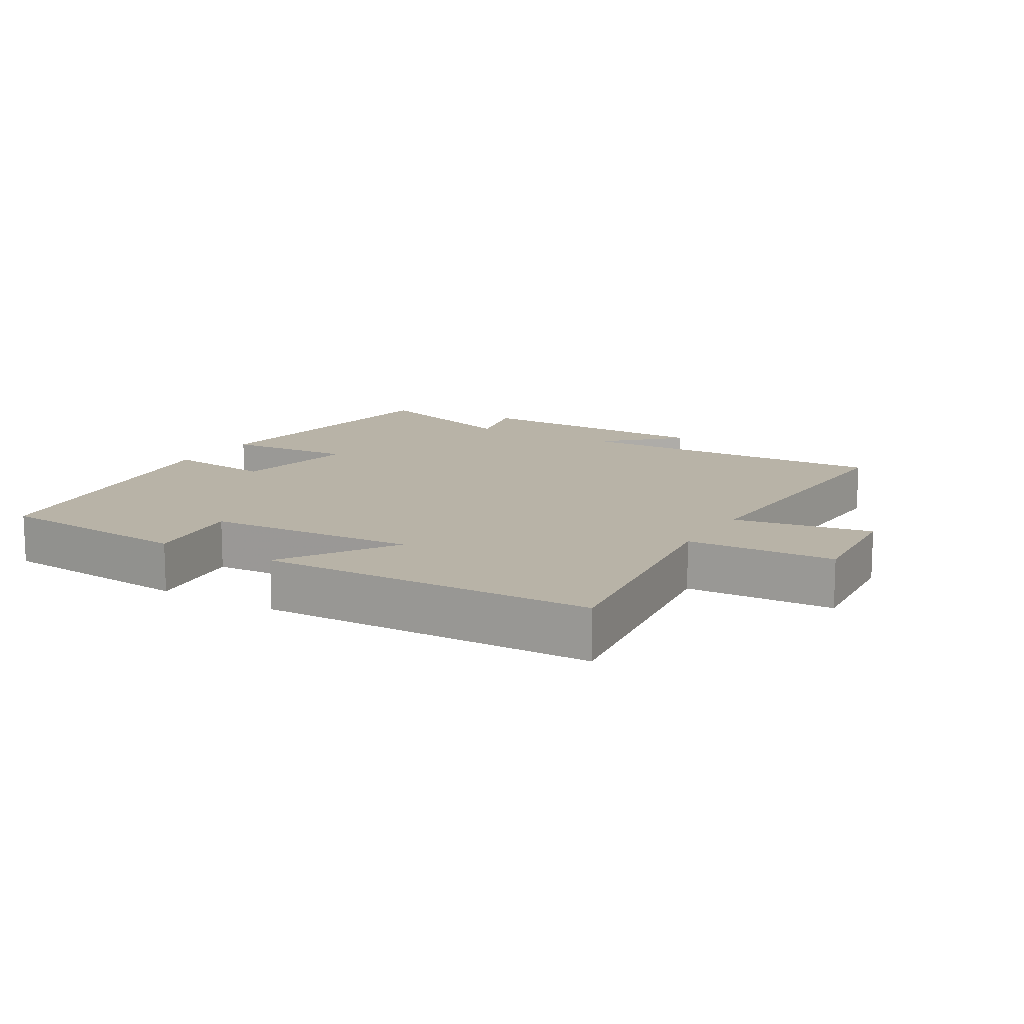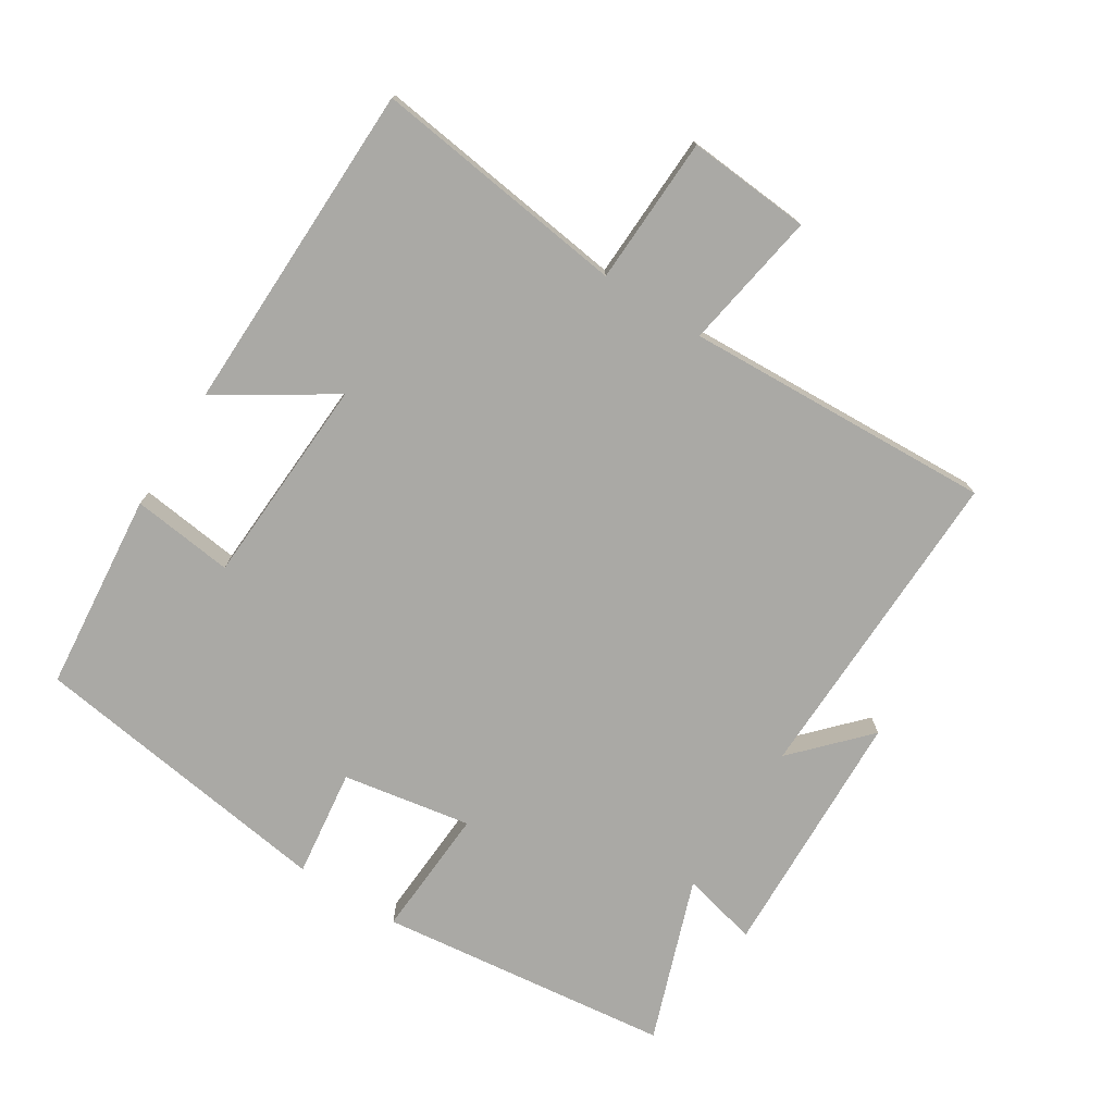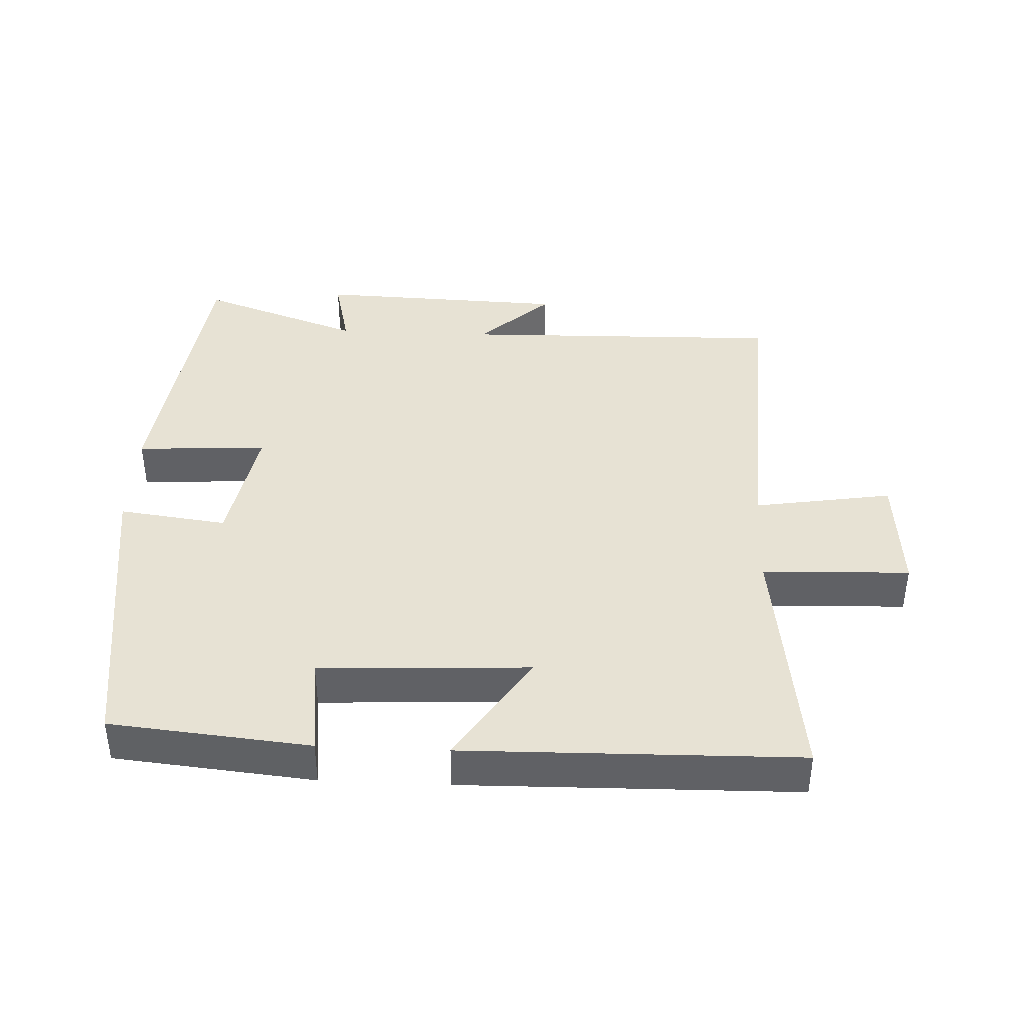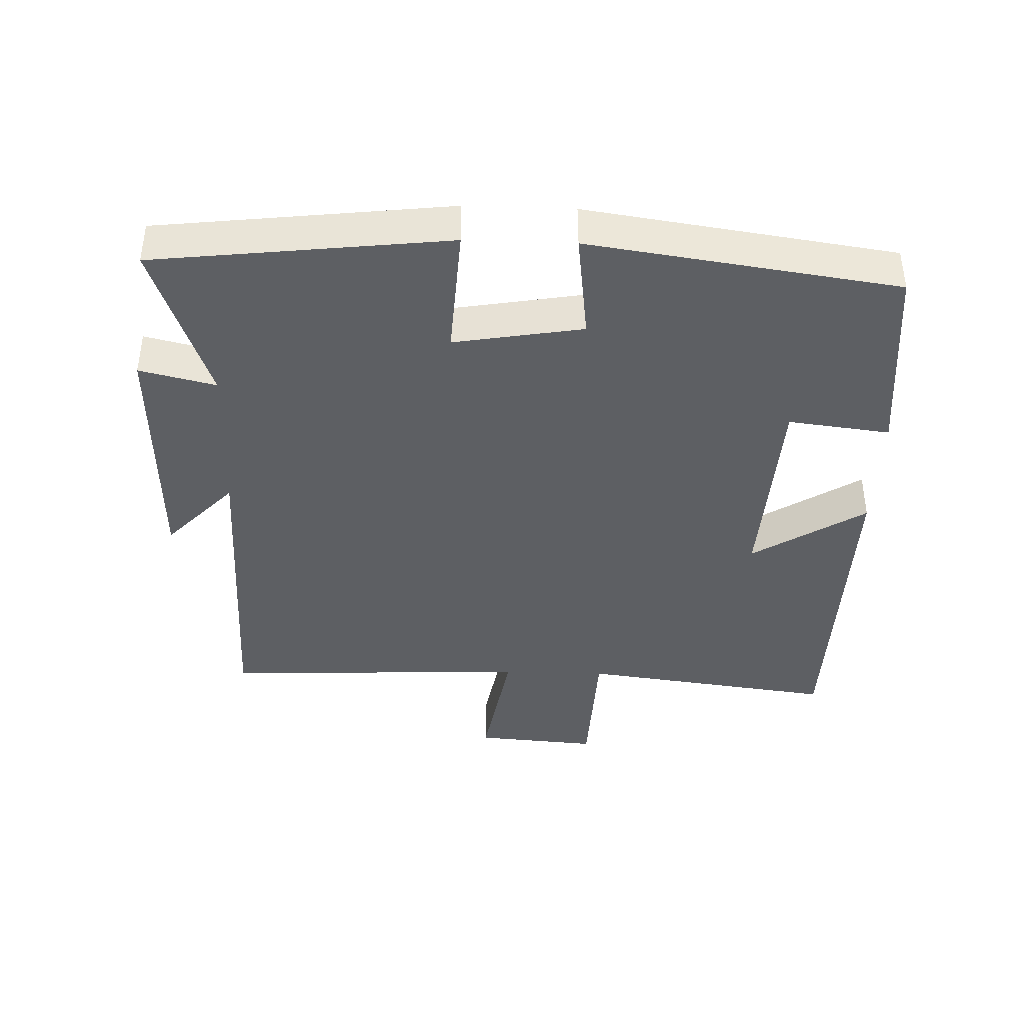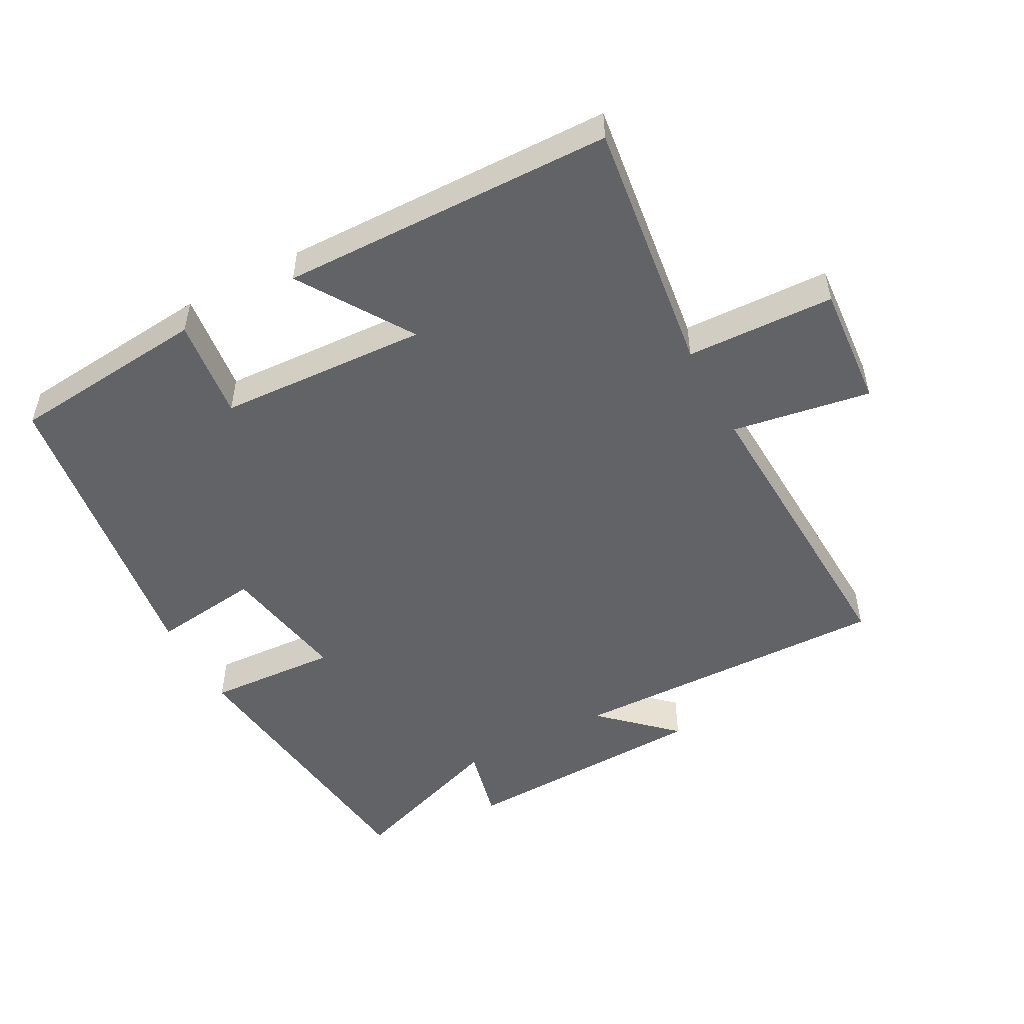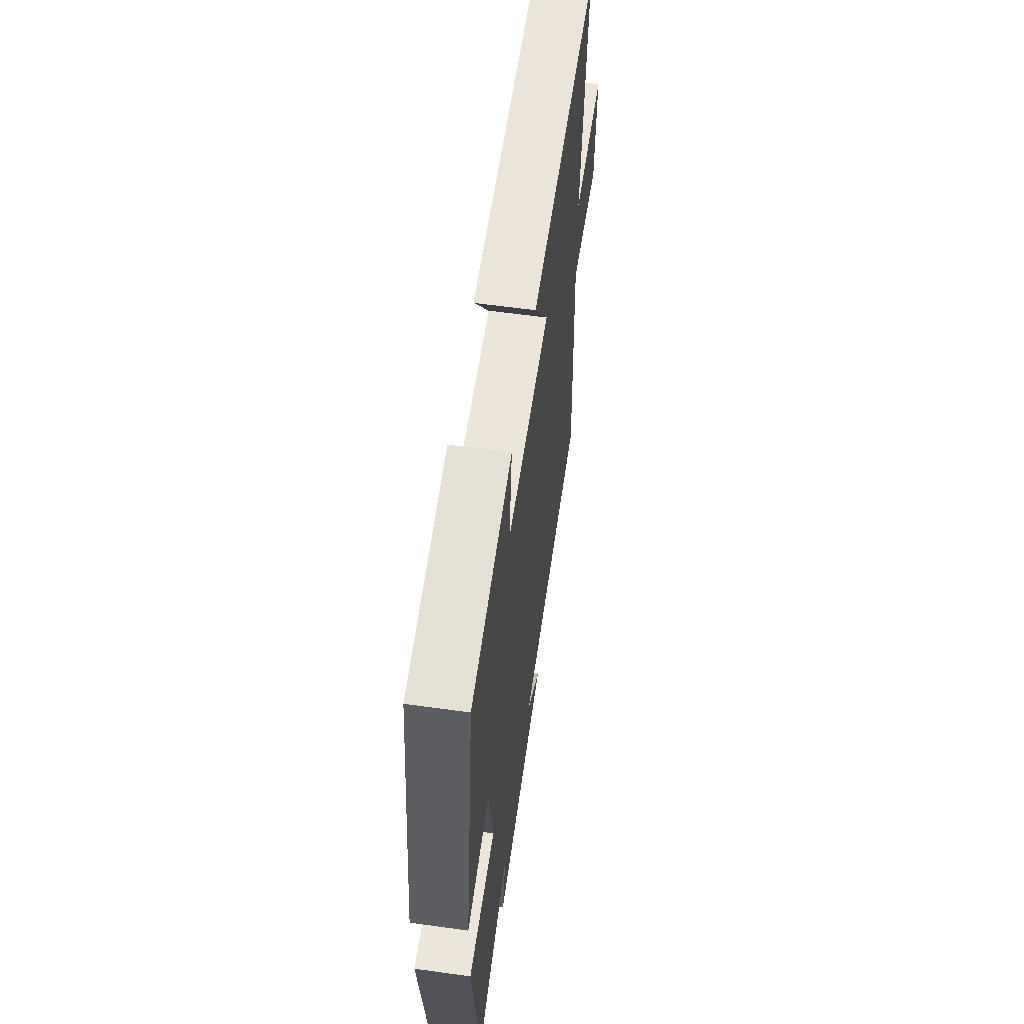
<metadata>
{"format":"obj","ext":"obj","renderer":"f3d","projection":"perspective","resolution":1024,"background":"white","views":[{"elev":12.9,"azim":30.4,"up":"+Y"},{"elev":-75.3,"azim":57.6,"up":"+Y"},{"elev":39.9,"azim":2.6,"up":"+Y"},{"elev":-40.1,"azim":-92.1,"up":"+Y"},{"elev":-50.8,"azim":28.2,"up":"+Y"},{"elev":59.8,"azim":-81.9,"up":"+Z"}]}
</metadata>
<code>
v 0.522 0.07 -0.51
v 0.039 0.07 -0.5
v 0.146 0.07 -0.6
v -0.23 0.07 -0.614
v -0.203 0.07 -0.5
v -0.447 0.07 -0.587
v -0.5 0.07 -0.149
v -0.304 0.07 -0.16
v -0.338 0.07 0.032
v -0.5 0.07 0.011
v -0.435 0.07 0.471
v -0.137 0.07 0.5
v -0.155 0.07 0.348
v 0.159 0.07 0.332
v 0.051 0.07 0.5
v 0.549 0.07 0.491
v 0.5 0.07 0.109
v 0.721 0.07 0.101
v 0.707 0.07 -0.083
v 0.5 0.07 -0.049
v 0.522 0 -0.51
v 0.039 0 -0.5
v 0.146 0 -0.6
v -0.23 0 -0.614
v -0.203 0 -0.5
v -0.447 0 -0.587
v -0.5 0 -0.149
v -0.304 0 -0.16
v -0.338 0 0.032
v -0.5 0 0.011
v -0.435 0 0.471
v -0.137 0 0.5
v -0.155 0 0.348
v 0.159 0 0.332
v 0.051 0 0.5
v 0.549 0 0.491
v 0.5 0 0.109
v 0.721 0 0.101
v 0.707 0 -0.083
v 0.5 0 -0.049
f 17 18 19 20
f 14 15 16 17
f 13 14 17 20
f 11 12 13
f 10 11 13
f 9 10 13
f 20 1 2
f 13 20 2
f 9 13 2
f 8 9 2
f 5 6 7 8
f 2 3 4 5
f 2 5 8
f 40 39 38 37
f 37 36 35 34
f 40 37 34 33
f 33 32 31
f 33 31 30
f 33 30 29
f 22 21 40
f 22 40 33
f 22 33 29
f 22 29 28
f 28 27 26 25
f 25 24 23 22
f 28 25 22
f 1 21 22 2
f 2 22 23 3
f 3 23 24 4
f 4 24 25 5
f 5 25 26 6
f 6 26 27 7
f 7 27 28 8
f 8 28 29 9
f 9 29 30 10
f 10 30 31 11
f 11 31 32 12
f 12 32 33 13
f 13 33 34 14
f 14 34 35 15
f 15 35 36 16
f 16 36 37 17
f 17 37 38 18
f 18 38 39 19
f 19 39 40 20
f 20 40 21 1

</code>
